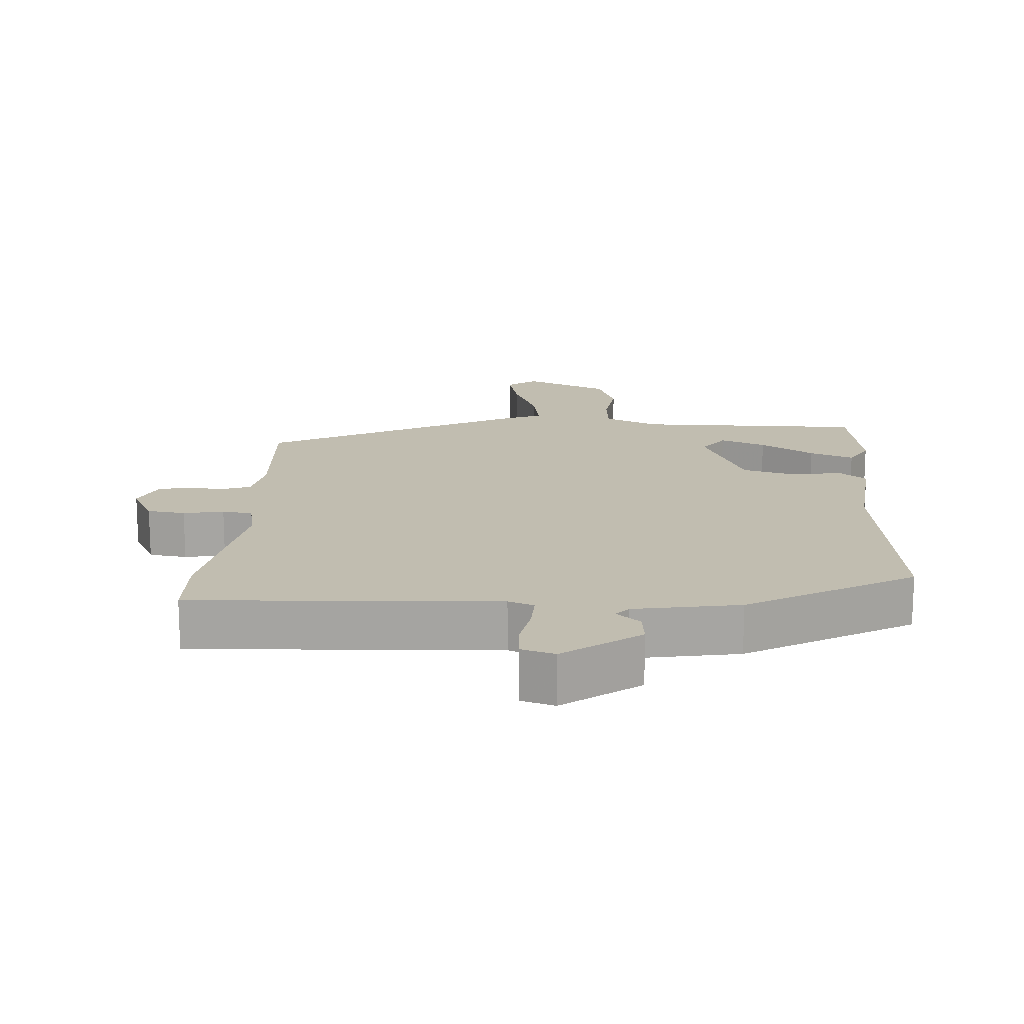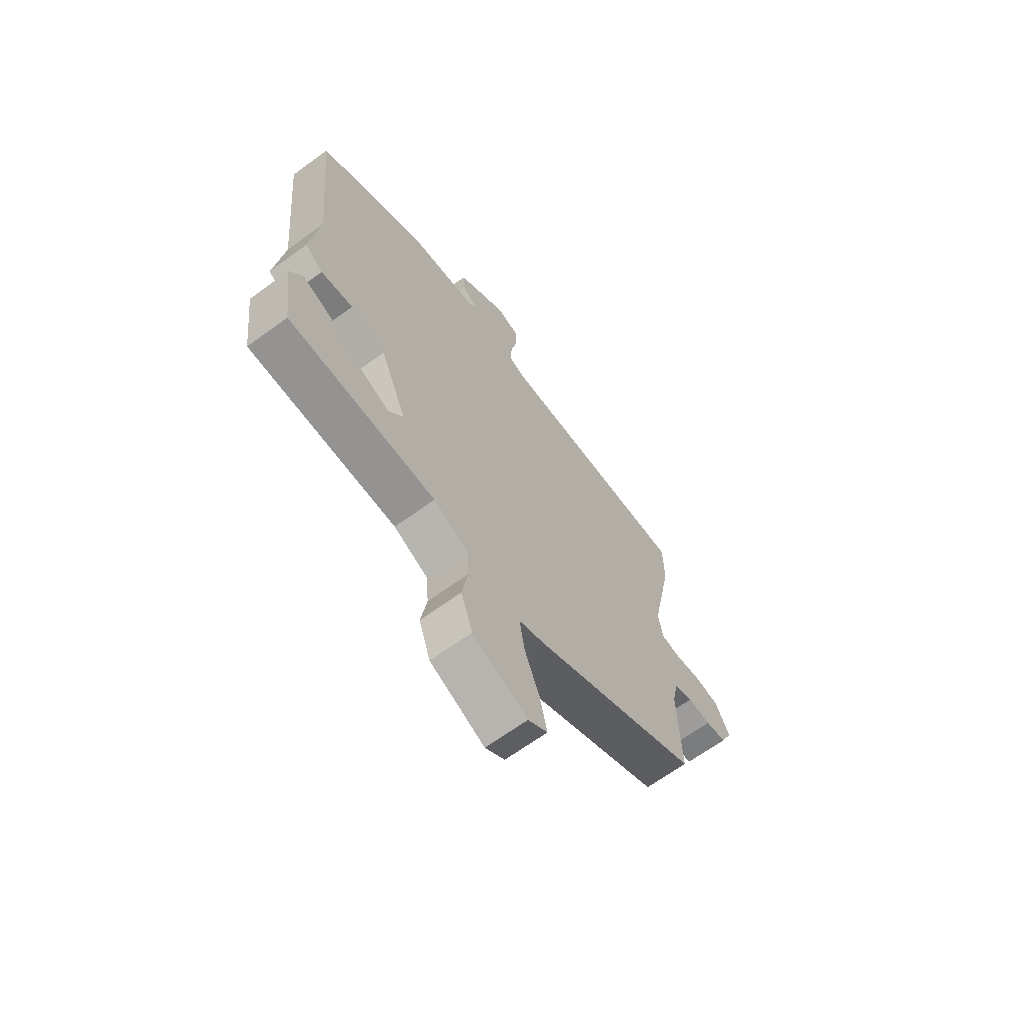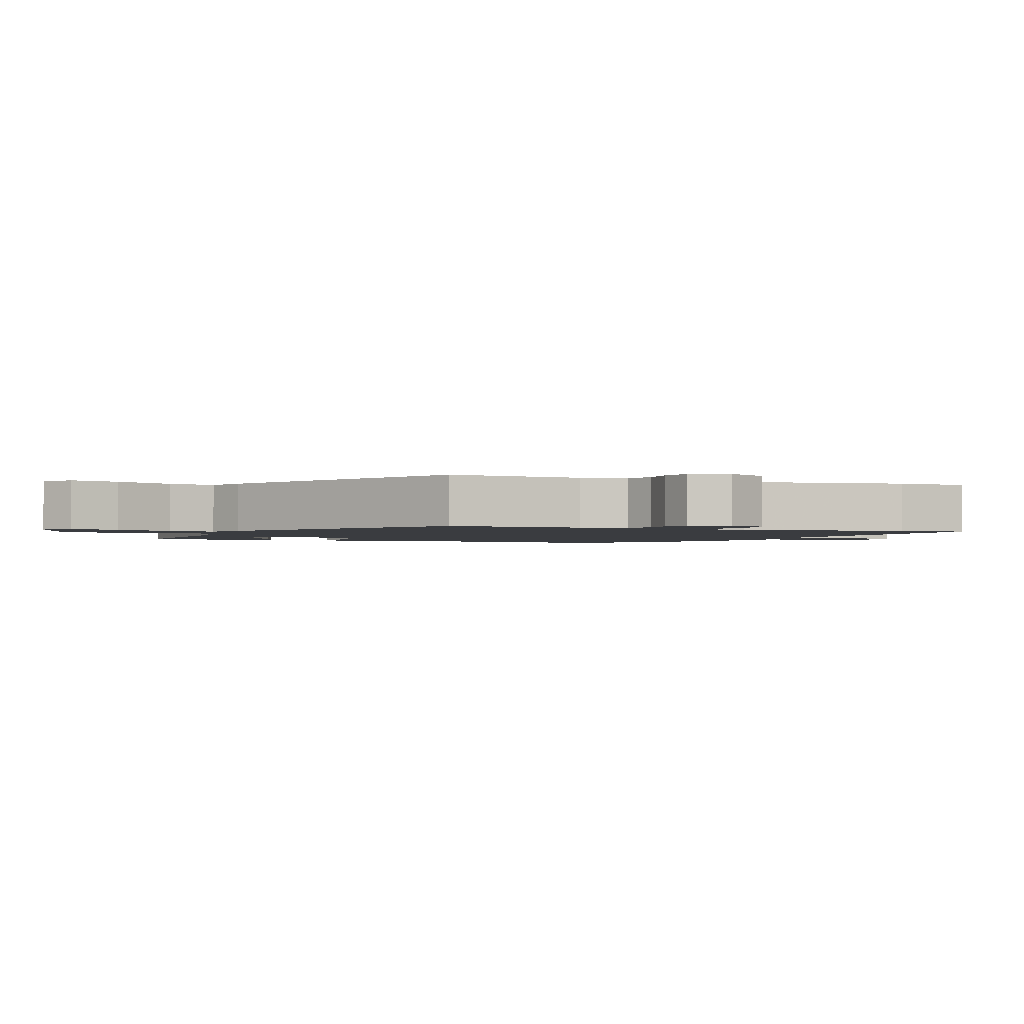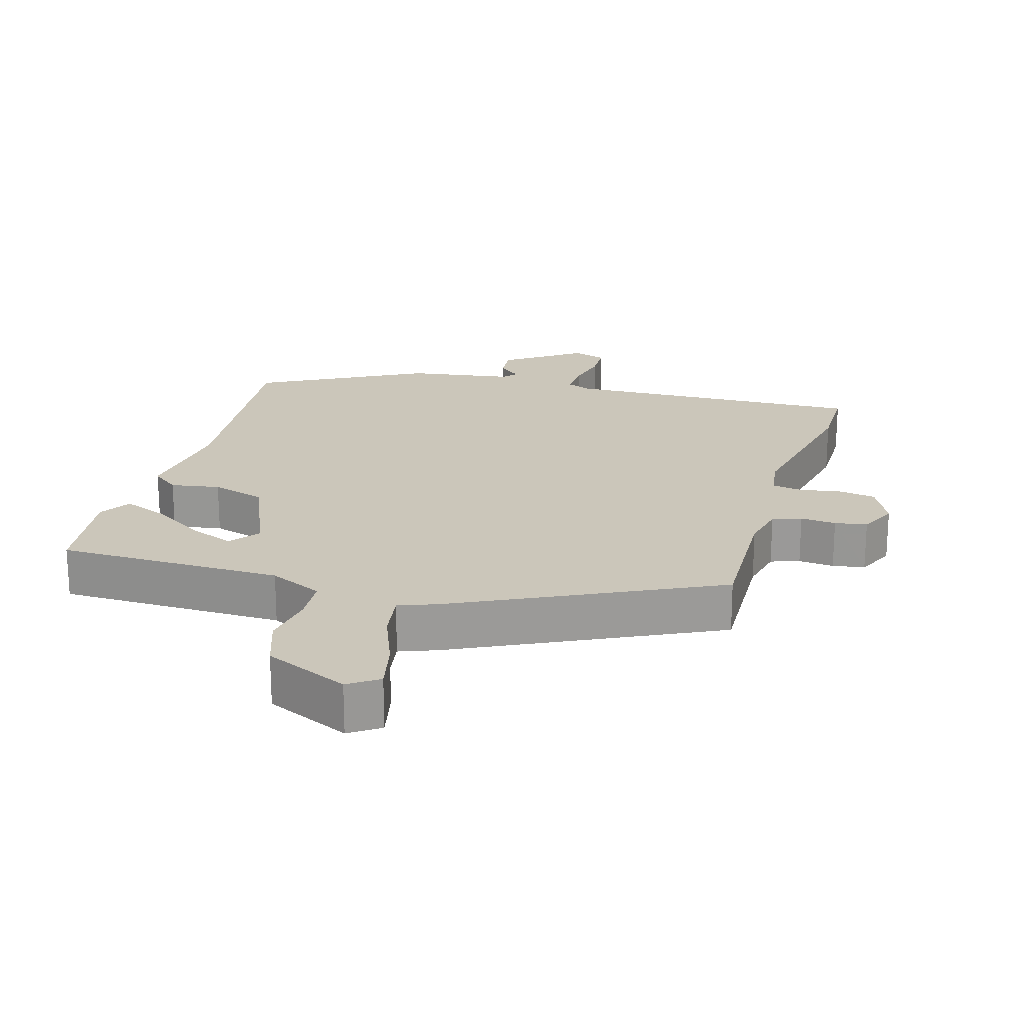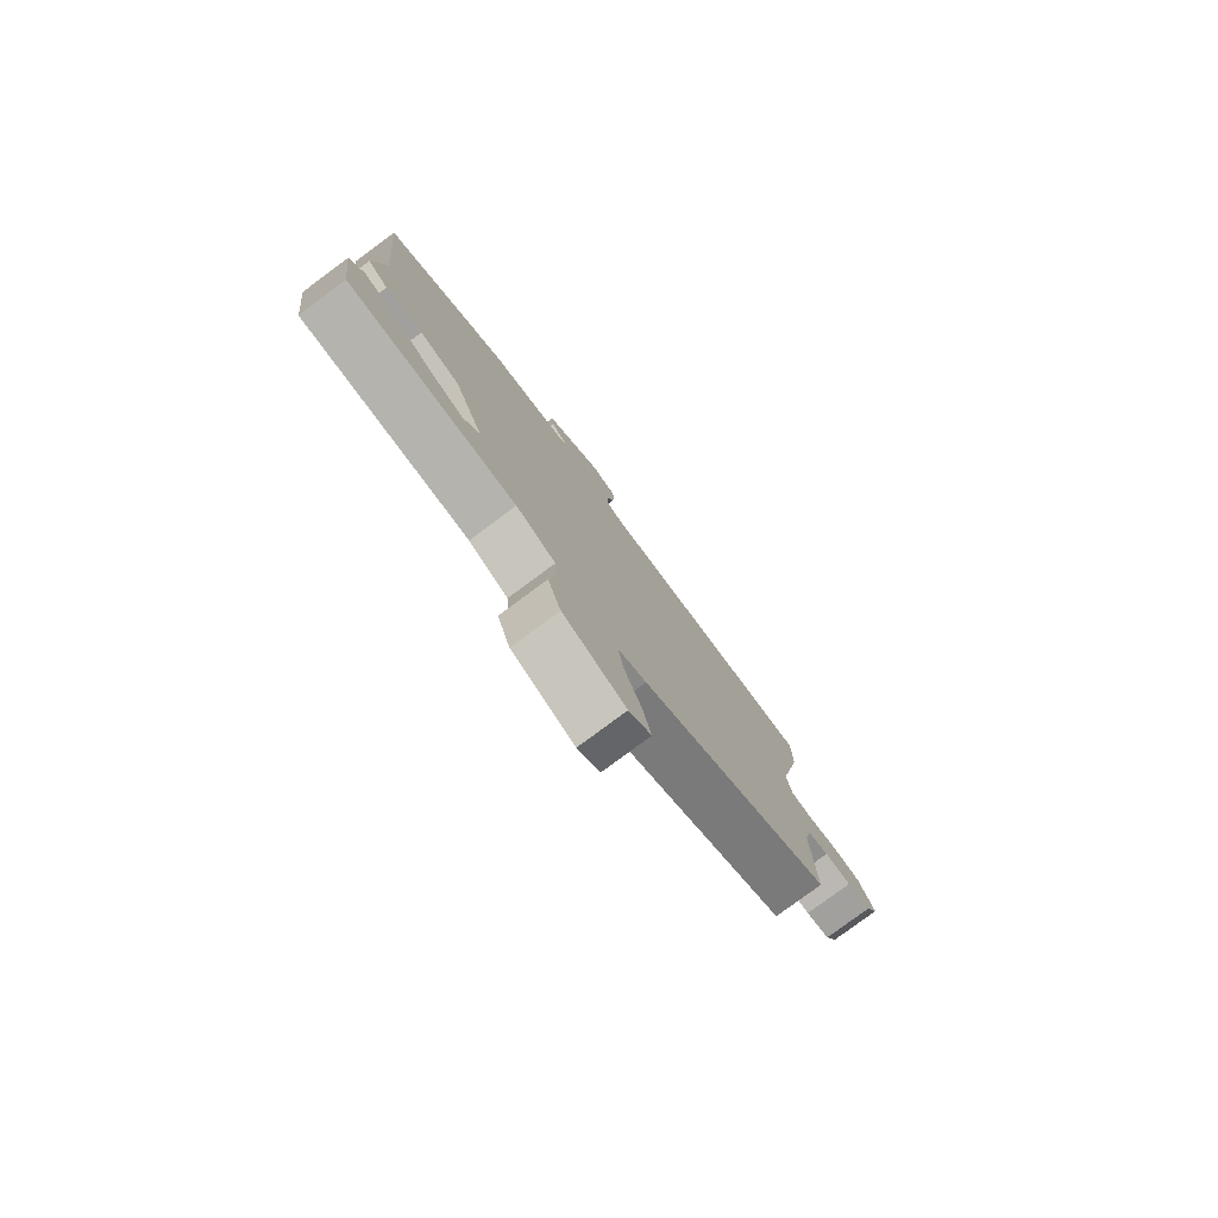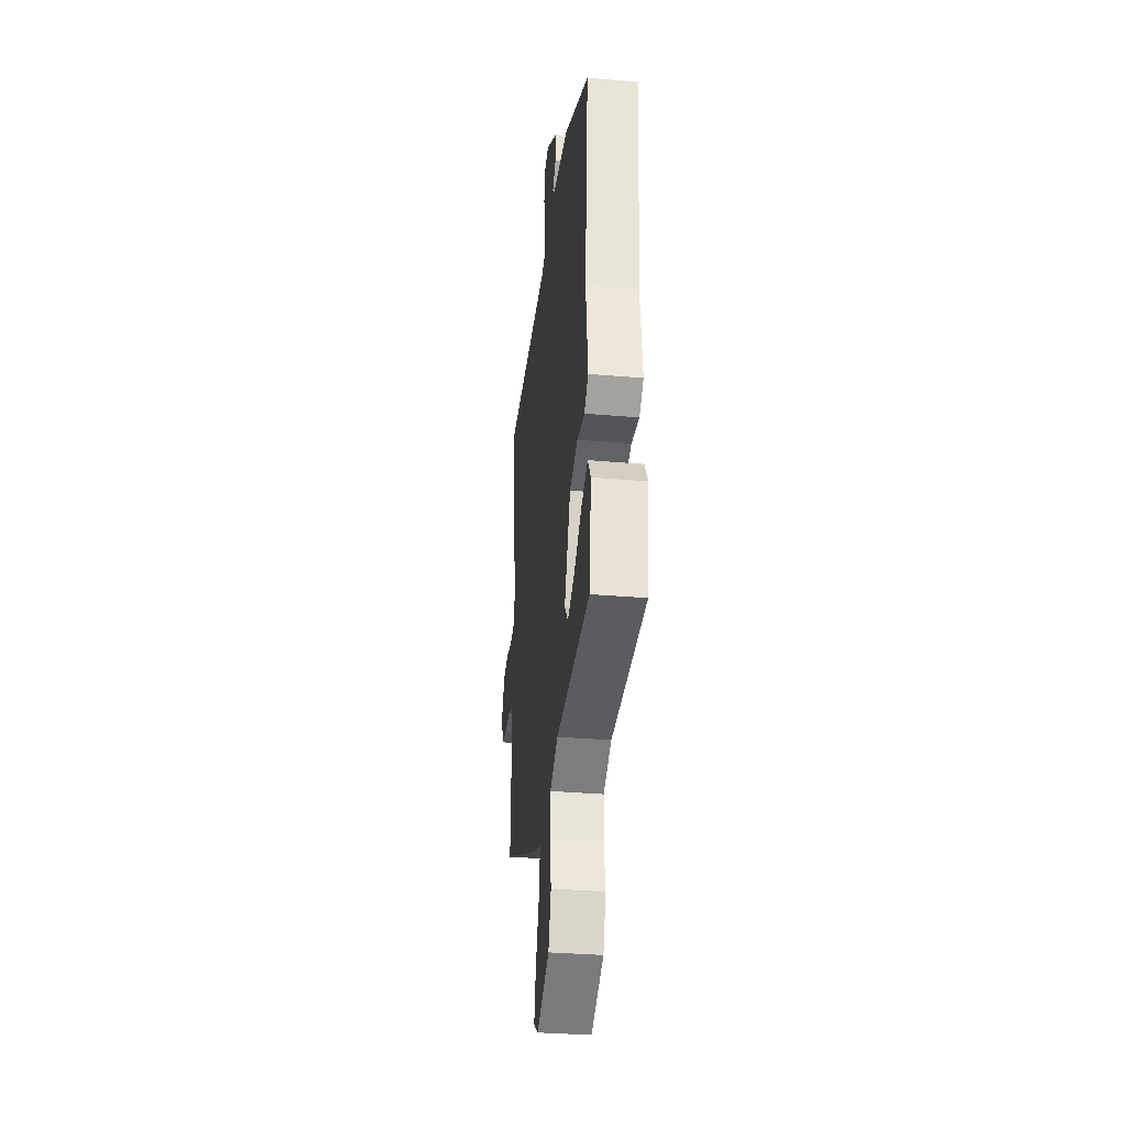
<metadata>
{"format":"obj","ext":"obj","renderer":"f3d","projection":"perspective","resolution":1024,"background":"white","views":[{"elev":16.7,"azim":2.2,"up":"+Y"},{"elev":-66.1,"azim":126.3,"up":"+Z"},{"elev":-1.9,"azim":-114.1,"up":"+Y"},{"elev":21.1,"azim":-163.9,"up":"+Y"},{"elev":-79.1,"azim":126.6,"up":"+Z"},{"elev":-33.7,"azim":83.3,"up":"+Z"}]}
</metadata>
<code>
v -0.5 0.07 0.403
v -0.5 0.07 0.51
v -0.056 0.07 0.498
v -0.019 0.07 0.513
v -0.022 0.07 0.565
v -0.036 0.07 0.63
v -0.034 0.07 0.684
v 0.015 0.07 0.7
v 0.127 0.07 0.622
v 0.123 0.07 0.573
v 0.089 0.07 0.543
v 0.107 0.07 0.523
v 0.262 0.07 0.5
v 0.505 0.07 0.371
v 0.472 0.07 0.032
v 0.492 0.07 -0.128
v 0.452 0.07 -0.16
v 0.38 0.07 -0.148
v 0.301 0.07 -0.172
v 0.242 0.07 -0.314
v 0.275 0.07 -0.357
v 0.341 0.07 -0.33
v 0.418 0.07 -0.28
v 0.482 0.07 -0.254
v 0.51 0.07 -0.3
v 0.49 0.07 -0.455
v 0.16 0.07 -0.461
v 0.082 0.07 -0.498
v 0.078 0.07 -0.564
v 0.091 0.07 -0.643
v 0.065 0.07 -0.719
v -0.058 0.07 -0.775
v -0.102 0.07 -0.745
v -0.086 0.07 -0.672
v -0.052 0.07 -0.585
v -0.041 0.07 -0.515
v -0.097 0.07 -0.494
v -0.475 0.07 -0.312
v -0.469 0.07 -0.111
v -0.484 0.07 -0.043
v -0.526 0.07 -0.029
v -0.578 0.07 -0.034
v -0.625 0.07 -0.026
v -0.651 0.07 0.029
v -0.619 0.07 0.095
v -0.564 0.07 0.104
v -0.505 0.07 0.094
v -0.461 0.07 0.101
v -0.451 0.07 0.163
v -0.5 0 0.403
v -0.5 0 0.51
v -0.056 0 0.498
v -0.019 0 0.513
v -0.022 0 0.565
v -0.036 0 0.63
v -0.034 0 0.684
v 0.015 0 0.7
v 0.127 0 0.622
v 0.123 0 0.573
v 0.089 0 0.543
v 0.107 0 0.523
v 0.262 0 0.5
v 0.505 0 0.371
v 0.472 0 0.032
v 0.492 0 -0.128
v 0.452 0 -0.16
v 0.38 0 -0.148
v 0.301 0 -0.172
v 0.242 0 -0.314
v 0.275 0 -0.357
v 0.341 0 -0.33
v 0.418 0 -0.28
v 0.482 0 -0.254
v 0.51 0 -0.3
v 0.49 0 -0.455
v 0.16 0 -0.461
v 0.082 0 -0.498
v 0.078 0 -0.564
v 0.091 0 -0.643
v 0.065 0 -0.719
v -0.058 0 -0.775
v -0.102 0 -0.745
v -0.086 0 -0.672
v -0.052 0 -0.585
v -0.041 0 -0.515
v -0.097 0 -0.494
v -0.475 0 -0.312
v -0.469 0 -0.111
v -0.484 0 -0.043
v -0.526 0 -0.029
v -0.578 0 -0.034
v -0.625 0 -0.026
v -0.651 0 0.029
v -0.619 0 0.095
v -0.564 0 0.104
v -0.505 0 0.094
v -0.461 0 0.101
v -0.451 0 0.163
f 45 46 47
f 44 45 47
f 43 44 47
f 42 43 47
f 41 42 47
f 40 41 47 48
f 39 40 48 49
f 38 39 49
f 37 38 49
f 36 37 49
f 33 34 35
f 32 33 35
f 31 32 35
f 30 31 35
f 29 30 35
f 28 29 35 36
f 1 2 3
f 49 1 3
f 36 49 3
f 28 36 3
f 27 28 3
f 25 26 27
f 24 25 27
f 23 24 27
f 22 23 27
f 15 16 17 18
f 15 18 19
f 14 15 19
f 13 14 19
f 12 13 19
f 11 12 19 20
f 9 10 11
f 8 9 11
f 7 8 11
f 6 7 11
f 5 6 11
f 4 5 11 20
f 27 3 4 20
f 21 22 27
f 20 21 27
f 96 95 94
f 96 94 93
f 96 93 92
f 96 92 91
f 96 91 90
f 97 96 90 89
f 98 97 89 88
f 98 88 87
f 98 87 86
f 98 86 85
f 84 83 82
f 84 82 81
f 84 81 80
f 84 80 79
f 84 79 78
f 85 84 78 77
f 52 51 50
f 52 50 98
f 52 98 85
f 52 85 77
f 52 77 76
f 76 75 74
f 76 74 73
f 76 73 72
f 76 72 71
f 67 66 65 64
f 68 67 64
f 68 64 63
f 68 63 62
f 68 62 61
f 69 68 61 60
f 60 59 58
f 60 58 57
f 60 57 56
f 60 56 55
f 60 55 54
f 69 60 54 53
f 69 53 52 76
f 76 71 70
f 76 70 69
f 1 50 51 2
f 2 51 52 3
f 3 52 53 4
f 4 53 54 5
f 5 54 55 6
f 6 55 56 7
f 7 56 57 8
f 8 57 58 9
f 9 58 59 10
f 10 59 60 11
f 11 60 61 12
f 12 61 62 13
f 13 62 63 14
f 14 63 64 15
f 15 64 65 16
f 16 65 66 17
f 17 66 67 18
f 18 67 68 19
f 19 68 69 20
f 20 69 70 21
f 21 70 71 22
f 22 71 72 23
f 23 72 73 24
f 24 73 74 25
f 25 74 75 26
f 26 75 76 27
f 27 76 77 28
f 28 77 78 29
f 29 78 79 30
f 30 79 80 31
f 31 80 81 32
f 32 81 82 33
f 33 82 83 34
f 34 83 84 35
f 35 84 85 36
f 36 85 86 37
f 37 86 87 38
f 38 87 88 39
f 39 88 89 40
f 40 89 90 41
f 41 90 91 42
f 42 91 92 43
f 43 92 93 44
f 44 93 94 45
f 45 94 95 46
f 46 95 96 47
f 47 96 97 48
f 48 97 98 49
f 49 98 50 1

</code>
